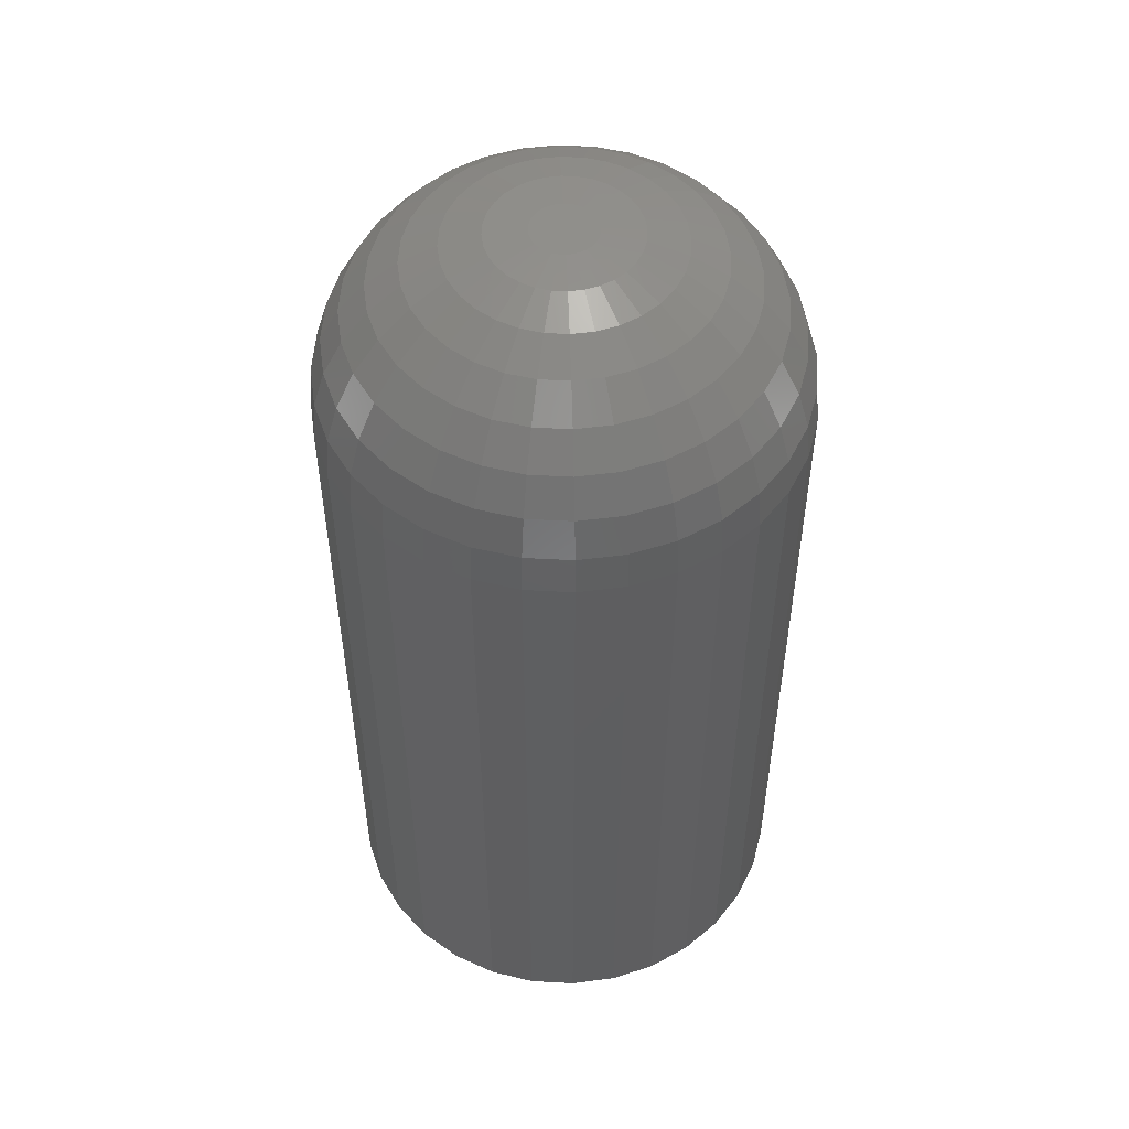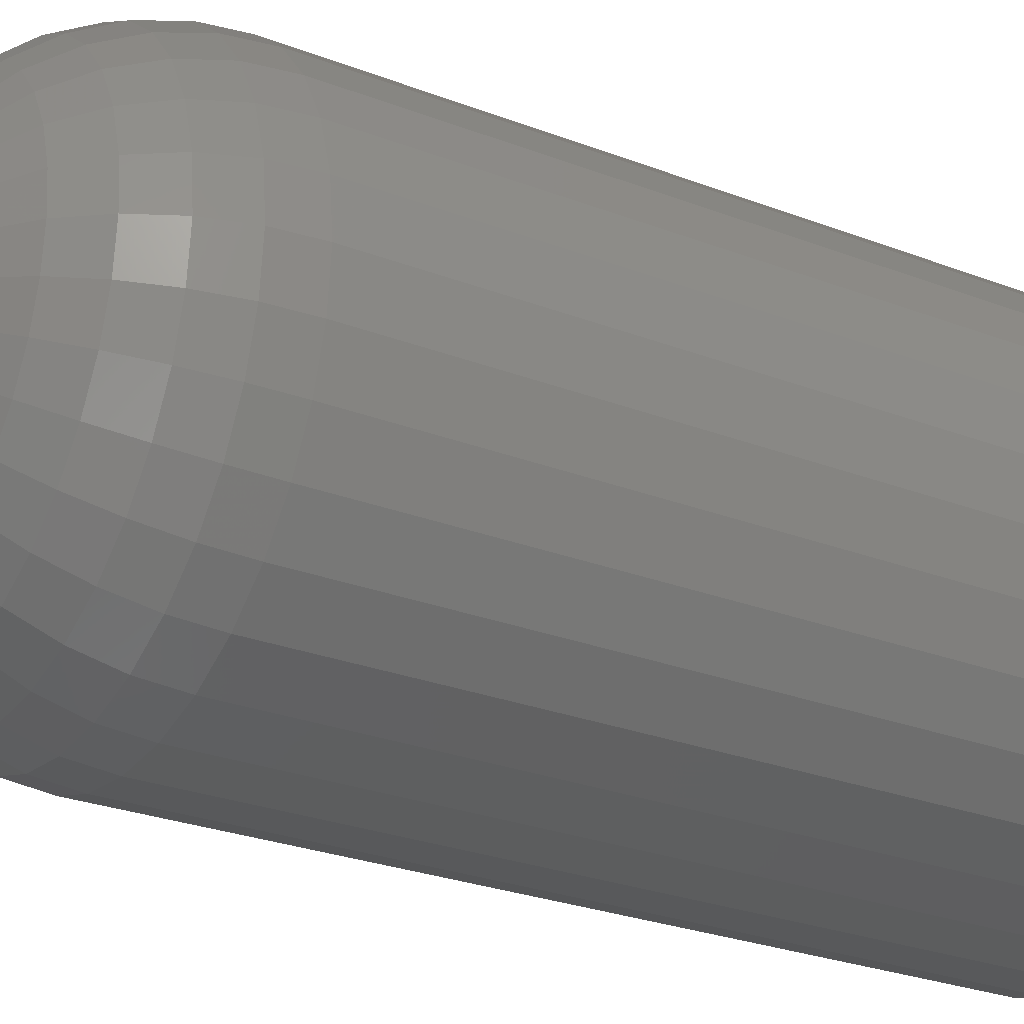
<metadata>
{"format":"stl","ext":"stl","renderer":"f3d","projection":"perspective","resolution":1024,"background":"white","views":[{"elev":52.0,"azim":-58.5,"up":"+Y"},{"elev":-26.0,"azim":-121.8,"up":"+Z"}]}
</metadata>
<code>
# stl→obj: 320 verts, 636 faces
v -0.007751 9.978e-18 0.02348
v -0.002984 1.024e-17 0.02492
v 0.001974 1.052e-17 0.02541
v 0.006931 1.079e-17 0.02492
v 0.0117 1.106e-17 0.02348
v -0.01214 9.734e-18 0.02113
v 0.01609 1.13e-17 0.02113
v -0.01599 9.52e-18 0.01797
v 0.01994 1.152e-17 0.01797
v -0.01915 9.345e-18 0.01412
v 0.0231 1.169e-17 0.01412
v -0.0215 9.215e-18 0.009724
v 0.02545 1.182e-17 0.009724
v -0.02295 9.134e-18 0.004957
v 0.0269 1.19e-17 0.004957
v 0.02545 1.182e-17 -0.009724
v -0.0215 9.215e-18 -0.009724
v 0.0269 1.19e-17 -0.004957
v -0.01915 9.345e-18 -0.01412
v 0.0231 1.169e-17 -0.01412
v -0.01599 9.52e-18 -0.01797
v 0.01994 1.152e-17 -0.01797
v -0.01214 9.734e-18 -0.02113
v 0.01609 1.13e-17 -0.02113
v -0.007751 9.978e-18 -0.02348
v 0.0117 1.106e-17 -0.02348
v -0.002984 1.024e-17 -0.02492
v 0.001974 1.052e-17 -0.02541
v 0.006931 1.079e-17 -0.02492
v -0.02295 9.134e-18 -0.004957
v -0.02344 9.107e-18 -2.317e-17
v 0.02738 1.193e-17 -2.433e-17
v 0.1914 -0.1641 -2.379e-16
v 0.1914 -0.75 -2.32e-17
v 0.1878 -0.1641 -0.03696
v 0.1878 -0.75 -0.03696
v 0.177 -0.1641 -0.07251
v 0.177 -0.75 -0.07251
v 0.1595 -0.1641 -0.1053
v 0.1595 -0.75 -0.1053
v 0.136 -0.1641 -0.134
v 0.136 -0.75 -0.134
v 0.1072 -0.1641 -0.1575
v 0.1072 -0.75 -0.1575
v 0.07448 -0.1641 -0.1751
v 0.07448 -0.75 -0.1751
v 0.03894 -0.1641 -0.1858
v 0.03894 -0.75 -0.1858
v 0.001974 -0.1641 -0.1895
v 0.001974 -0.75 -0.1895
v -0.03499 -0.1641 -0.1858
v -0.03499 -0.75 -0.1858
v -0.07053 -0.1641 -0.1751
v -0.07053 -0.75 -0.1751
v -0.1033 -0.1641 -0.1575
v -0.1033 -0.75 -0.1575
v -0.132 -0.1641 -0.134
v -0.132 -0.75 -0.134
v -0.1556 -0.1641 -0.1053
v -0.1556 -0.75 -0.1053
v -0.1731 -0.1641 -0.07251
v -0.1731 -0.75 -0.07251
v -0.1839 -0.1641 -0.03696
v -0.1839 -0.75 -0.03696
v -0.1875 -0.1641 2.32e-17
v -0.1875 -0.75 2.32e-17
v -0.1839 -0.1641 0.03696
v -0.1839 -0.75 0.03696
v -0.1731 -0.1641 0.07251
v -0.1731 -0.75 0.07251
v -0.1556 -0.1641 0.1053
v -0.1556 -0.75 0.1053
v -0.132 -0.1641 0.134
v -0.132 -0.75 0.134
v -0.1033 -0.1641 0.1575
v -0.1033 -0.75 0.1575
v -0.07053 -0.1641 0.1751
v -0.07053 -0.75 0.1751
v -0.03499 -0.1641 0.1858
v -0.03499 -0.75 0.1858
v 0.001974 -0.1641 0.1895
v 0.001974 -0.75 0.1895
v 0.03894 -0.1641 0.1858
v 0.03894 -0.75 0.1858
v 0.07448 -0.1641 0.1751
v 0.07448 -0.75 0.1751
v 0.1072 -0.1641 0.1575
v 0.1072 -0.75 0.1575
v 0.136 -0.1641 0.134
v 0.136 -0.75 0.134
v 0.1595 -0.1641 0.1053
v 0.1595 -0.75 0.1053
v 0.177 -0.1641 0.07251
v 0.177 -0.75 0.07251
v 0.1878 -0.1641 0.03696
v 0.1878 -0.75 0.03696
v -0.1843 -0.1321 -9.714e-17
v -0.1808 -0.1321 0.03635
v -0.175 -0.1013 -9.714e-17
v -0.1716 -0.1013 0.03453
v -0.1599 -0.07291 -8.327e-17
v -0.1567 -0.07291 0.03157
v -0.1394 -0.04805 -7.633e-17
v -0.1367 -0.04805 0.02759
v -0.1146 -0.02765 -7.633e-17
v -0.1123 -0.02765 0.02274
v -0.08622 -0.01249 -4.857e-17
v -0.08453 -0.01249 0.01721
v -0.05544 -0.003152 -4.51e-17
v -0.05434 -0.003152 0.0112
v 0.1847 -0.1321 0.03635
v 0.1883 -0.1321 -2.498e-16
v 0.1756 -0.1013 0.03453
v 0.179 -0.1013 -2.498e-16
v 0.1607 -0.07291 0.03157
v 0.1638 -0.07291 -2.22e-16
v 0.1407 -0.04805 0.02759
v 0.1434 -0.04805 -1.943e-16
v 0.1163 -0.02765 0.02274
v 0.1185 -0.02765 -1.665e-16
v 0.08847 -0.01249 0.01721
v 0.09017 -0.01249 -1.318e-16
v 0.05829 -0.003152 0.0112
v 0.05939 -0.003152 -8.674e-17
v 0.1741 -0.1321 0.0713
v 0.1655 -0.1013 0.06773
v 0.1515 -0.07291 0.06193
v 0.1326 -0.04805 0.05412
v 0.1097 -0.02765 0.04461
v 0.08346 -0.01249 0.03375
v 0.05502 -0.003152 0.02197
v 0.1569 -0.1321 0.1035
v 0.1491 -0.1013 0.09833
v 0.1365 -0.07291 0.0899
v 0.1196 -0.04805 0.07857
v 0.09889 -0.02765 0.06476
v 0.07531 -0.01249 0.049
v 0.04972 -0.003152 0.0319
v 0.1337 -0.1321 0.1317
v 0.1271 -0.1013 0.1251
v 0.1164 -0.07291 0.1144
v 0.102 -0.04805 0.1
v 0.08439 -0.02765 0.08242
v 0.06434 -0.01249 0.06236
v 0.04257 -0.003152 0.0406
v 0.1055 -0.1321 0.1549
v 0.1003 -0.1013 0.1472
v 0.09188 -0.07291 0.1346
v 0.08054 -0.04805 0.1176
v 0.06673 -0.02765 0.09692
v 0.05097 -0.01249 0.07333
v 0.03387 -0.003152 0.04774
v 0.07328 -0.1321 0.1721
v 0.0697 -0.1013 0.1635
v 0.0639 -0.07291 0.1495
v 0.05609 -0.04805 0.1307
v 0.04658 -0.02765 0.1077
v 0.03572 -0.01249 0.08148
v 0.02395 -0.003152 0.05305
v 0.03832 -0.1321 0.1827
v 0.0365 -0.1013 0.1736
v 0.03354 -0.07291 0.1587
v 0.02956 -0.04805 0.1387
v 0.02471 -0.02765 0.1143
v 0.01918 -0.01249 0.0865
v 0.01318 -0.003152 0.05631
v 0.001974 -0.1321 0.1863
v 0.001974 -0.1013 0.177
v 0.001974 -0.07291 0.1618
v 0.001974 -0.04805 0.1414
v 0.001974 -0.02765 0.1166
v 0.001974 -0.01249 0.0882
v 0.001974 -0.003152 0.05742
v -0.03438 -0.1321 0.1827
v -0.03255 -0.1013 0.1736
v -0.0296 -0.07291 0.1587
v -0.02562 -0.04805 0.1387
v -0.02077 -0.02765 0.1143
v -0.01523 -0.01249 0.0865
v -0.009228 -0.003152 0.05631
v -0.06933 -0.1321 0.1721
v -0.06576 -0.1013 0.1635
v -0.05995 -0.07291 0.1495
v -0.05215 -0.04805 0.1307
v -0.04263 -0.02765 0.1077
v -0.03178 -0.01249 0.08148
v -0.02 -0.003152 0.05305
v -0.1015 -0.1321 0.1549
v -0.09635 -0.1013 0.1472
v -0.08793 -0.07291 0.1346
v -0.0766 -0.04805 0.1176
v -0.06278 -0.02765 0.09692
v -0.04702 -0.01249 0.07333
v -0.02993 -0.003152 0.04774
v -0.1298 -0.1321 0.1317
v -0.1232 -0.1013 0.1251
v -0.1125 -0.07291 0.1144
v -0.09803 -0.04805 0.1
v -0.08045 -0.02765 0.08242
v -0.06039 -0.01249 0.06236
v -0.03863 -0.003152 0.0406
v -0.1529 -0.1321 0.1035
v -0.1452 -0.1013 0.09833
v -0.1326 -0.07291 0.0899
v -0.1156 -0.04805 0.07857
v -0.09494 -0.02765 0.06476
v -0.07136 -0.01249 0.049
v -0.04577 -0.003152 0.0319
v -0.1702 -0.1321 0.0713
v -0.1615 -0.1013 0.06773
v -0.1475 -0.07291 0.06193
v -0.1287 -0.04805 0.05412
v -0.1057 -0.02765 0.04461
v -0.07951 -0.01249 0.03375
v -0.05107 -0.003152 0.02197
v 0.1847 -0.1321 -0.03635
v 0.1756 -0.1013 -0.03453
v 0.1607 -0.07291 -0.03157
v 0.1407 -0.04805 -0.02759
v 0.1163 -0.02765 -0.02274
v 0.08847 -0.01249 -0.01721
v 0.05829 -0.003152 -0.0112
v -0.1808 -0.1321 -0.03635
v -0.1716 -0.1013 -0.03453
v -0.1567 -0.07291 -0.03157
v -0.1367 -0.04805 -0.02759
v -0.1123 -0.02765 -0.02274
v -0.08453 -0.01249 -0.01721
v -0.05434 -0.003152 -0.0112
v -0.1702 -0.1321 -0.0713
v -0.1615 -0.1013 -0.06773
v -0.1475 -0.07291 -0.06193
v -0.1287 -0.04805 -0.05412
v -0.1057 -0.02765 -0.04461
v -0.07951 -0.01249 -0.03375
v -0.05107 -0.003152 -0.02197
v -0.1529 -0.1321 -0.1035
v -0.1452 -0.1013 -0.09833
v -0.1326 -0.07291 -0.0899
v -0.1156 -0.04805 -0.07857
v -0.09494 -0.02765 -0.06476
v -0.07136 -0.01249 -0.049
v -0.04577 -0.003152 -0.0319
v -0.1298 -0.1321 -0.1317
v -0.1232 -0.1013 -0.1251
v -0.1125 -0.07291 -0.1144
v -0.09803 -0.04805 -0.1
v -0.08045 -0.02765 -0.08242
v -0.06039 -0.01249 -0.06236
v -0.03863 -0.003152 -0.0406
v -0.1015 -0.1321 -0.1549
v -0.09635 -0.1013 -0.1472
v -0.08793 -0.07291 -0.1346
v -0.0766 -0.04805 -0.1176
v -0.06278 -0.02765 -0.09692
v -0.04702 -0.01249 -0.07333
v -0.02993 -0.003152 -0.04774
v -0.06933 -0.1321 -0.1721
v -0.06576 -0.1013 -0.1635
v -0.05995 -0.07291 -0.1495
v -0.05215 -0.04805 -0.1307
v -0.04263 -0.02765 -0.1077
v -0.03178 -0.01249 -0.08148
v -0.02 -0.003152 -0.05305
v -0.03438 -0.1321 -0.1827
v -0.03255 -0.1013 -0.1736
v -0.0296 -0.07291 -0.1587
v -0.02562 -0.04805 -0.1387
v -0.02077 -0.02765 -0.1143
v -0.01523 -0.01249 -0.0865
v -0.009228 -0.003152 -0.05631
v 0.001974 -0.1321 -0.1863
v 0.001974 -0.1013 -0.177
v 0.001974 -0.07291 -0.1618
v 0.001974 -0.04805 -0.1414
v 0.001974 -0.02765 -0.1166
v 0.001974 -0.01249 -0.0882
v 0.001974 -0.003152 -0.05742
v 0.03832 -0.1321 -0.1827
v 0.0365 -0.1013 -0.1736
v 0.03354 -0.07291 -0.1587
v 0.02956 -0.04805 -0.1387
v 0.02471 -0.02765 -0.1143
v 0.01918 -0.01249 -0.0865
v 0.01318 -0.003152 -0.05631
v 0.07328 -0.1321 -0.1721
v 0.0697 -0.1013 -0.1635
v 0.0639 -0.07291 -0.1495
v 0.05609 -0.04805 -0.1307
v 0.04658 -0.02765 -0.1077
v 0.03572 -0.01249 -0.08148
v 0.02395 -0.003152 -0.05305
v 0.1055 -0.1321 -0.1549
v 0.1003 -0.1013 -0.1472
v 0.09188 -0.07291 -0.1346
v 0.08054 -0.04805 -0.1176
v 0.06673 -0.02765 -0.09692
v 0.05097 -0.01249 -0.07333
v 0.03387 -0.003152 -0.04774
v 0.1337 -0.1321 -0.1317
v 0.1271 -0.1013 -0.1251
v 0.1164 -0.07291 -0.1144
v 0.102 -0.04805 -0.1
v 0.08439 -0.02765 -0.08242
v 0.06434 -0.01249 -0.06236
v 0.04257 -0.003152 -0.0406
v 0.1569 -0.1321 -0.1035
v 0.1491 -0.1013 -0.09833
v 0.1365 -0.07291 -0.0899
v 0.1196 -0.04805 -0.07857
v 0.09889 -0.02765 -0.06476
v 0.07531 -0.01249 -0.049
v 0.04972 -0.003152 -0.0319
v 0.1741 -0.1321 -0.0713
v 0.1655 -0.1013 -0.06773
v 0.1515 -0.07291 -0.06193
v 0.1326 -0.04805 -0.05412
v 0.1097 -0.02765 -0.04461
v 0.08346 -0.01249 -0.03375
v 0.05502 -0.003152 -0.02197
f 1 2 3
f 1 3 4
f 5 1 4
f 6 1 5
f 7 6 5
f 8 6 7
f 9 8 7
f 10 8 9
f 11 10 9
f 12 10 11
f 13 12 11
f 14 12 13
f 15 14 13
f 16 17 18
f 19 17 16
f 20 19 16
f 21 19 20
f 22 21 20
f 23 21 22
f 24 23 22
f 25 23 24
f 26 25 24
f 27 25 26
f 28 27 26
f 29 28 26
f 17 30 18
f 18 30 31
f 18 31 32
f 32 31 14
f 32 14 15
f 33 34 35
f 35 34 36
f 35 36 37
f 37 36 38
f 37 38 39
f 39 38 40
f 39 40 41
f 41 40 42
f 41 42 43
f 43 42 44
f 43 44 45
f 45 44 46
f 45 46 47
f 47 46 48
f 47 48 49
f 49 48 50
f 49 50 51
f 51 50 52
f 51 52 53
f 53 52 54
f 53 54 55
f 55 54 56
f 55 56 57
f 57 56 58
f 57 58 59
f 59 58 60
f 59 60 61
f 61 60 62
f 61 62 63
f 63 62 64
f 63 64 65
f 65 64 66
f 65 66 67
f 67 66 68
f 67 68 69
f 69 68 70
f 69 70 71
f 71 70 72
f 71 72 73
f 73 72 74
f 73 74 75
f 75 74 76
f 75 76 77
f 77 76 78
f 77 78 79
f 79 78 80
f 79 80 81
f 81 80 82
f 81 82 83
f 83 82 84
f 83 84 85
f 85 84 86
f 85 86 87
f 87 86 88
f 87 88 89
f 89 88 90
f 89 90 91
f 91 90 92
f 91 92 93
f 93 92 94
f 93 94 95
f 95 94 96
f 95 96 33
f 33 96 34
f 65 67 97
f 97 67 98
f 97 98 99
f 99 98 100
f 99 100 101
f 101 100 102
f 101 102 103
f 103 102 104
f 103 104 105
f 105 104 106
f 105 106 107
f 107 106 108
f 107 108 109
f 109 108 110
f 109 110 31
f 31 110 14
f 95 33 111
f 111 33 112
f 111 112 113
f 113 112 114
f 113 114 115
f 115 114 116
f 115 116 117
f 117 116 118
f 117 118 119
f 119 118 120
f 119 120 121
f 121 120 122
f 121 122 123
f 123 122 124
f 123 124 15
f 15 124 32
f 93 95 125
f 125 95 111
f 125 111 126
f 126 111 113
f 126 113 127
f 127 113 115
f 127 115 128
f 128 115 117
f 128 117 129
f 129 117 119
f 129 119 130
f 130 119 121
f 130 121 131
f 131 121 123
f 131 123 13
f 13 123 15
f 91 93 132
f 132 93 125
f 132 125 133
f 133 125 126
f 133 126 134
f 134 126 127
f 134 127 135
f 135 127 128
f 135 128 136
f 136 128 129
f 136 129 137
f 137 129 130
f 137 130 138
f 138 130 131
f 138 131 11
f 11 131 13
f 89 91 139
f 139 91 132
f 139 132 140
f 140 132 133
f 140 133 141
f 141 133 134
f 141 134 142
f 142 134 135
f 142 135 143
f 143 135 136
f 143 136 144
f 144 136 137
f 144 137 145
f 145 137 138
f 145 138 9
f 9 138 11
f 87 89 146
f 146 89 139
f 146 139 147
f 147 139 140
f 147 140 148
f 148 140 141
f 148 141 149
f 149 141 142
f 149 142 150
f 150 142 143
f 150 143 151
f 151 143 144
f 151 144 152
f 152 144 145
f 152 145 7
f 7 145 9
f 85 87 153
f 153 87 146
f 153 146 154
f 154 146 147
f 154 147 155
f 155 147 148
f 155 148 156
f 156 148 149
f 156 149 157
f 157 149 150
f 157 150 158
f 158 150 151
f 158 151 159
f 159 151 152
f 159 152 5
f 5 152 7
f 83 85 160
f 160 85 153
f 160 153 161
f 161 153 154
f 161 154 162
f 162 154 155
f 162 155 163
f 163 155 156
f 163 156 164
f 164 156 157
f 164 157 165
f 165 157 158
f 165 158 166
f 166 158 159
f 166 159 4
f 4 159 5
f 81 83 167
f 167 83 160
f 167 160 168
f 168 160 161
f 168 161 169
f 169 161 162
f 169 162 170
f 170 162 163
f 170 163 171
f 171 163 164
f 171 164 172
f 172 164 165
f 172 165 173
f 173 165 166
f 173 166 3
f 3 166 4
f 79 81 174
f 174 81 167
f 174 167 175
f 175 167 168
f 175 168 176
f 176 168 169
f 176 169 177
f 177 169 170
f 177 170 178
f 178 170 171
f 178 171 179
f 179 171 172
f 179 172 180
f 180 172 173
f 180 173 2
f 2 173 3
f 77 79 181
f 181 79 174
f 181 174 182
f 182 174 175
f 182 175 183
f 183 175 176
f 183 176 184
f 184 176 177
f 184 177 185
f 185 177 178
f 185 178 186
f 186 178 179
f 186 179 187
f 187 179 180
f 187 180 1
f 1 180 2
f 75 77 188
f 188 77 181
f 188 181 189
f 189 181 182
f 189 182 190
f 190 182 183
f 190 183 191
f 191 183 184
f 191 184 192
f 192 184 185
f 192 185 193
f 193 185 186
f 193 186 194
f 194 186 187
f 194 187 6
f 6 187 1
f 73 75 195
f 195 75 188
f 195 188 196
f 196 188 189
f 196 189 197
f 197 189 190
f 197 190 198
f 198 190 191
f 198 191 199
f 199 191 192
f 199 192 200
f 200 192 193
f 200 193 201
f 201 193 194
f 201 194 8
f 8 194 6
f 71 73 202
f 202 73 195
f 202 195 203
f 203 195 196
f 203 196 204
f 204 196 197
f 204 197 205
f 205 197 198
f 205 198 206
f 206 198 199
f 206 199 207
f 207 199 200
f 207 200 208
f 208 200 201
f 208 201 10
f 10 201 8
f 69 71 209
f 209 71 202
f 209 202 210
f 210 202 203
f 210 203 211
f 211 203 204
f 211 204 212
f 212 204 205
f 212 205 213
f 213 205 206
f 213 206 214
f 214 206 207
f 214 207 215
f 215 207 208
f 215 208 12
f 12 208 10
f 67 69 98
f 98 69 209
f 98 209 100
f 100 209 210
f 100 210 102
f 102 210 211
f 102 211 104
f 104 211 212
f 104 212 106
f 106 212 213
f 106 213 108
f 108 213 214
f 108 214 110
f 110 214 215
f 110 215 14
f 14 215 12
f 33 35 112
f 112 35 216
f 112 216 114
f 114 216 217
f 114 217 116
f 116 217 218
f 116 218 118
f 118 218 219
f 118 219 120
f 120 219 220
f 120 220 122
f 122 220 221
f 122 221 124
f 124 221 222
f 124 222 32
f 32 222 18
f 63 65 223
f 223 65 97
f 223 97 224
f 224 97 99
f 224 99 225
f 225 99 101
f 225 101 226
f 226 101 103
f 226 103 227
f 227 103 105
f 227 105 228
f 228 105 107
f 228 107 229
f 229 107 109
f 229 109 30
f 30 109 31
f 61 63 230
f 230 63 223
f 230 223 231
f 231 223 224
f 231 224 232
f 232 224 225
f 232 225 233
f 233 225 226
f 233 226 234
f 234 226 227
f 234 227 235
f 235 227 228
f 235 228 236
f 236 228 229
f 236 229 17
f 17 229 30
f 59 61 237
f 237 61 230
f 237 230 238
f 238 230 231
f 238 231 239
f 239 231 232
f 239 232 240
f 240 232 233
f 240 233 241
f 241 233 234
f 241 234 242
f 242 234 235
f 242 235 243
f 243 235 236
f 243 236 19
f 19 236 17
f 57 59 244
f 244 59 237
f 244 237 245
f 245 237 238
f 245 238 246
f 246 238 239
f 246 239 247
f 247 239 240
f 247 240 248
f 248 240 241
f 248 241 249
f 249 241 242
f 249 242 250
f 250 242 243
f 250 243 21
f 21 243 19
f 55 57 251
f 251 57 244
f 251 244 252
f 252 244 245
f 252 245 253
f 253 245 246
f 253 246 254
f 254 246 247
f 254 247 255
f 255 247 248
f 255 248 256
f 256 248 249
f 256 249 257
f 257 249 250
f 257 250 23
f 23 250 21
f 53 55 258
f 258 55 251
f 258 251 259
f 259 251 252
f 259 252 260
f 260 252 253
f 260 253 261
f 261 253 254
f 261 254 262
f 262 254 255
f 262 255 263
f 263 255 256
f 263 256 264
f 264 256 257
f 264 257 25
f 25 257 23
f 51 53 265
f 265 53 258
f 265 258 266
f 266 258 259
f 266 259 267
f 267 259 260
f 267 260 268
f 268 260 261
f 268 261 269
f 269 261 262
f 269 262 270
f 270 262 263
f 270 263 271
f 271 263 264
f 271 264 27
f 27 264 25
f 49 51 272
f 272 51 265
f 272 265 273
f 273 265 266
f 273 266 274
f 274 266 267
f 274 267 275
f 275 267 268
f 275 268 276
f 276 268 269
f 276 269 277
f 277 269 270
f 277 270 278
f 278 270 271
f 278 271 28
f 28 271 27
f 47 49 279
f 279 49 272
f 279 272 280
f 280 272 273
f 280 273 281
f 281 273 274
f 281 274 282
f 282 274 275
f 282 275 283
f 283 275 276
f 283 276 284
f 284 276 277
f 284 277 285
f 285 277 278
f 285 278 29
f 29 278 28
f 45 47 286
f 286 47 279
f 286 279 287
f 287 279 280
f 287 280 288
f 288 280 281
f 288 281 289
f 289 281 282
f 289 282 290
f 290 282 283
f 290 283 291
f 291 283 284
f 291 284 292
f 292 284 285
f 292 285 26
f 26 285 29
f 43 45 293
f 293 45 286
f 293 286 294
f 294 286 287
f 294 287 295
f 295 287 288
f 295 288 296
f 296 288 289
f 296 289 297
f 297 289 290
f 297 290 298
f 298 290 291
f 298 291 299
f 299 291 292
f 299 292 24
f 24 292 26
f 41 43 300
f 300 43 293
f 300 293 301
f 301 293 294
f 301 294 302
f 302 294 295
f 302 295 303
f 303 295 296
f 303 296 304
f 304 296 297
f 304 297 305
f 305 297 298
f 305 298 306
f 306 298 299
f 306 299 22
f 22 299 24
f 39 41 307
f 307 41 300
f 307 300 308
f 308 300 301
f 308 301 309
f 309 301 302
f 309 302 310
f 310 302 303
f 310 303 311
f 311 303 304
f 311 304 312
f 312 304 305
f 312 305 313
f 313 305 306
f 313 306 20
f 20 306 22
f 37 39 314
f 314 39 307
f 314 307 315
f 315 307 308
f 315 308 316
f 316 308 309
f 316 309 317
f 317 309 310
f 317 310 318
f 318 310 311
f 318 311 319
f 319 311 312
f 319 312 320
f 320 312 313
f 320 313 16
f 16 313 20
f 35 37 216
f 216 37 314
f 216 314 217
f 217 314 315
f 217 315 218
f 218 315 316
f 218 316 219
f 219 316 317
f 219 317 220
f 220 317 318
f 220 318 221
f 221 318 319
f 221 319 222
f 222 319 320
f 222 320 18
f 18 320 16
f 80 84 82
f 84 80 78
f 84 78 86
f 46 52 48
f 48 52 50
f 86 78 88
f 88 78 76
f 88 76 90
f 90 76 74
f 90 74 92
f 92 74 72
f 92 72 94
f 94 72 70
f 94 70 96
f 96 70 68
f 96 68 34
f 34 68 66
f 34 66 36
f 36 66 64
f 36 64 38
f 38 64 62
f 38 62 40
f 40 62 60
f 40 60 42
f 42 60 58
f 42 58 44
f 44 58 56
f 44 56 46
f 46 56 54
f 46 54 52

</code>
